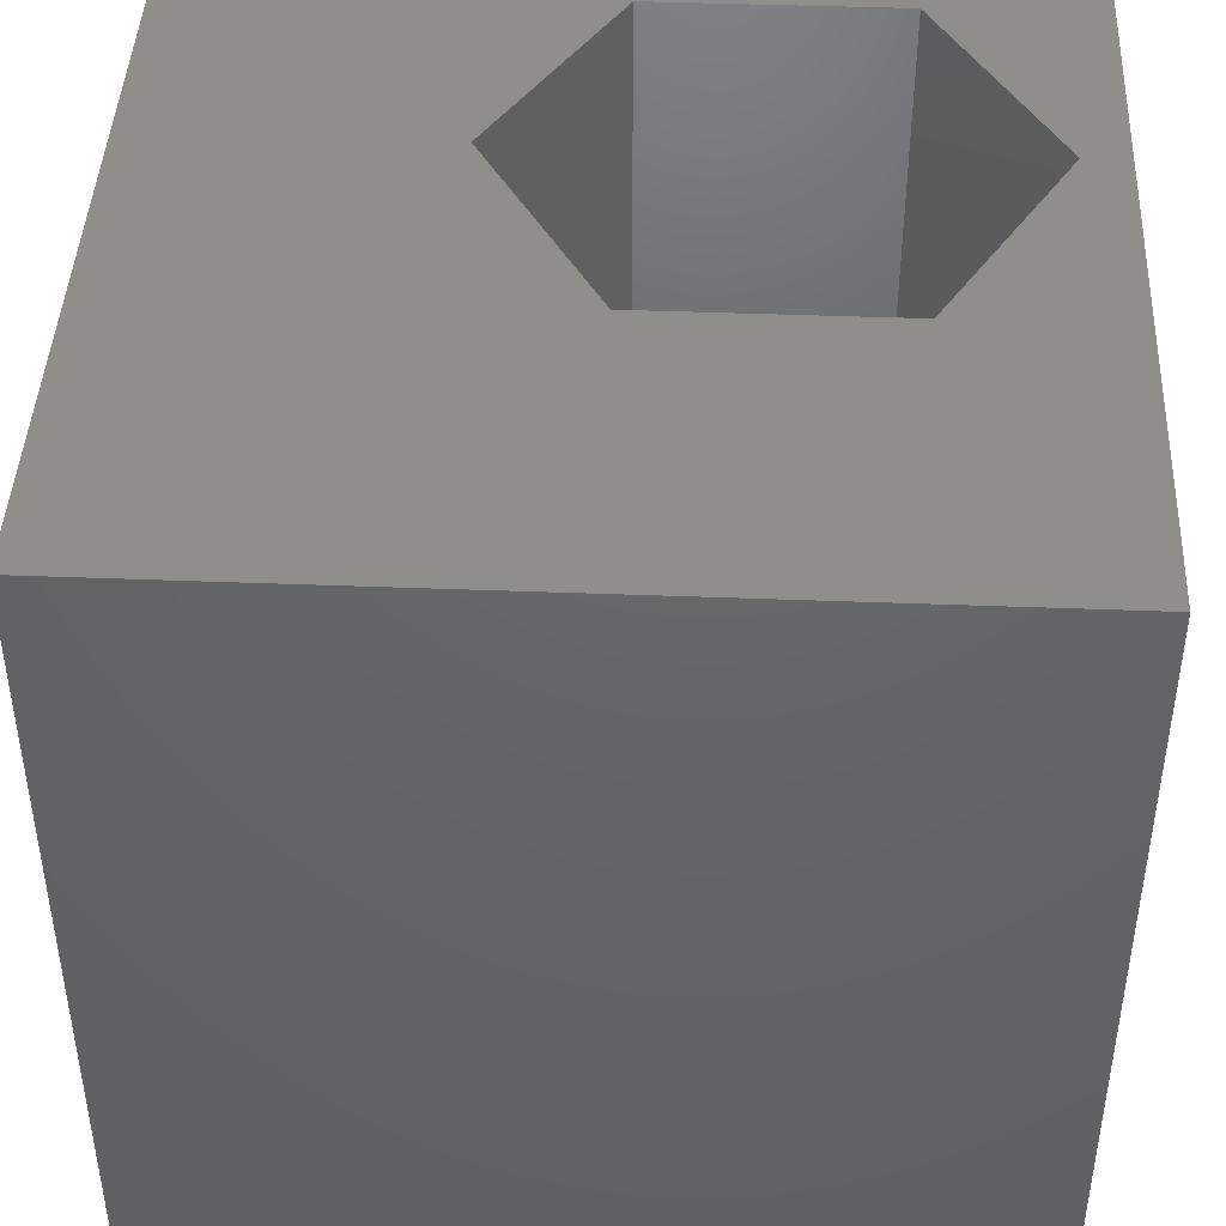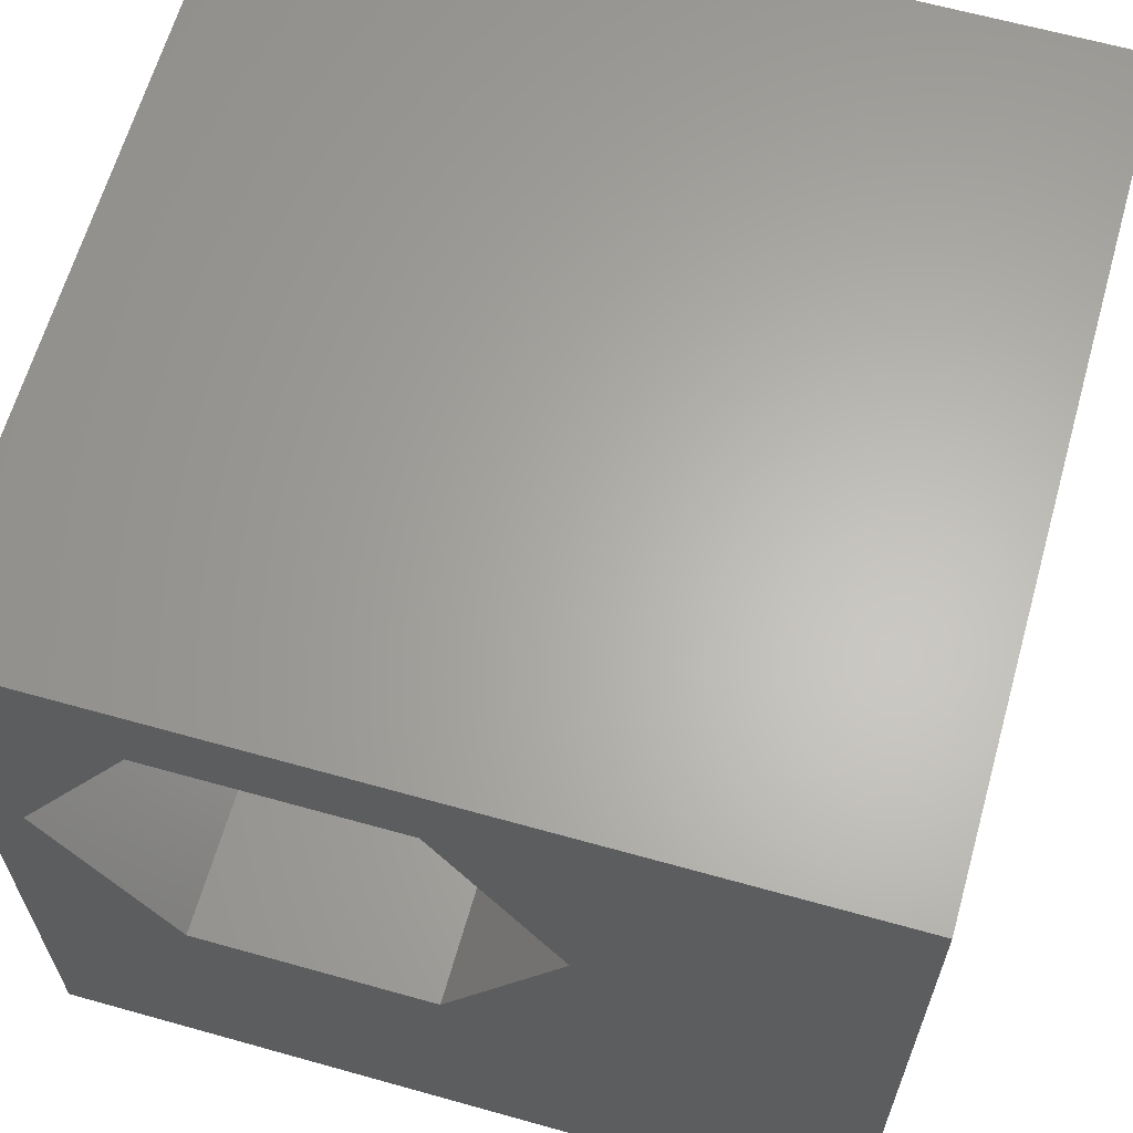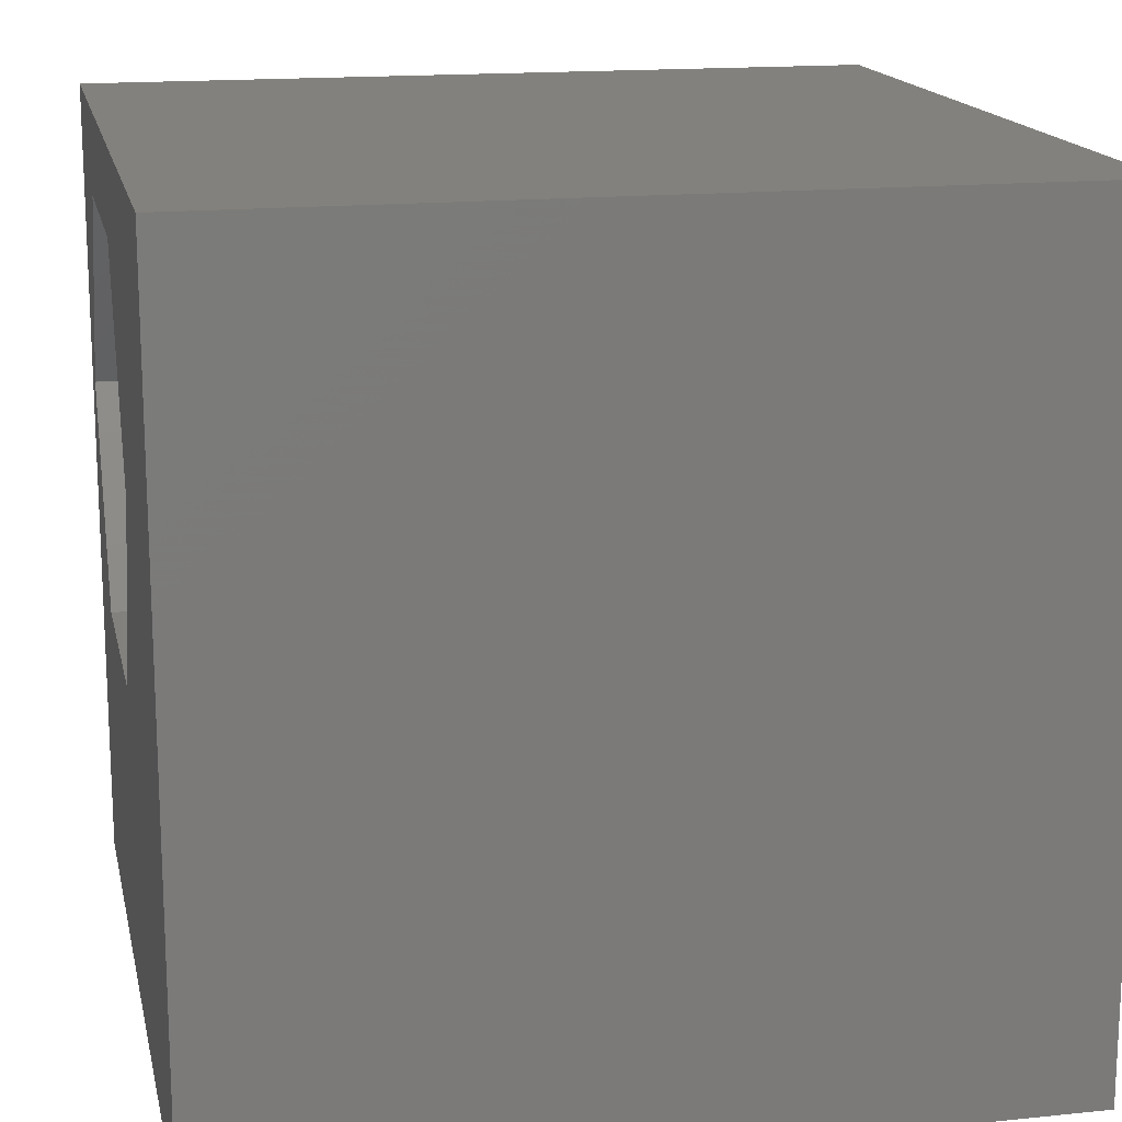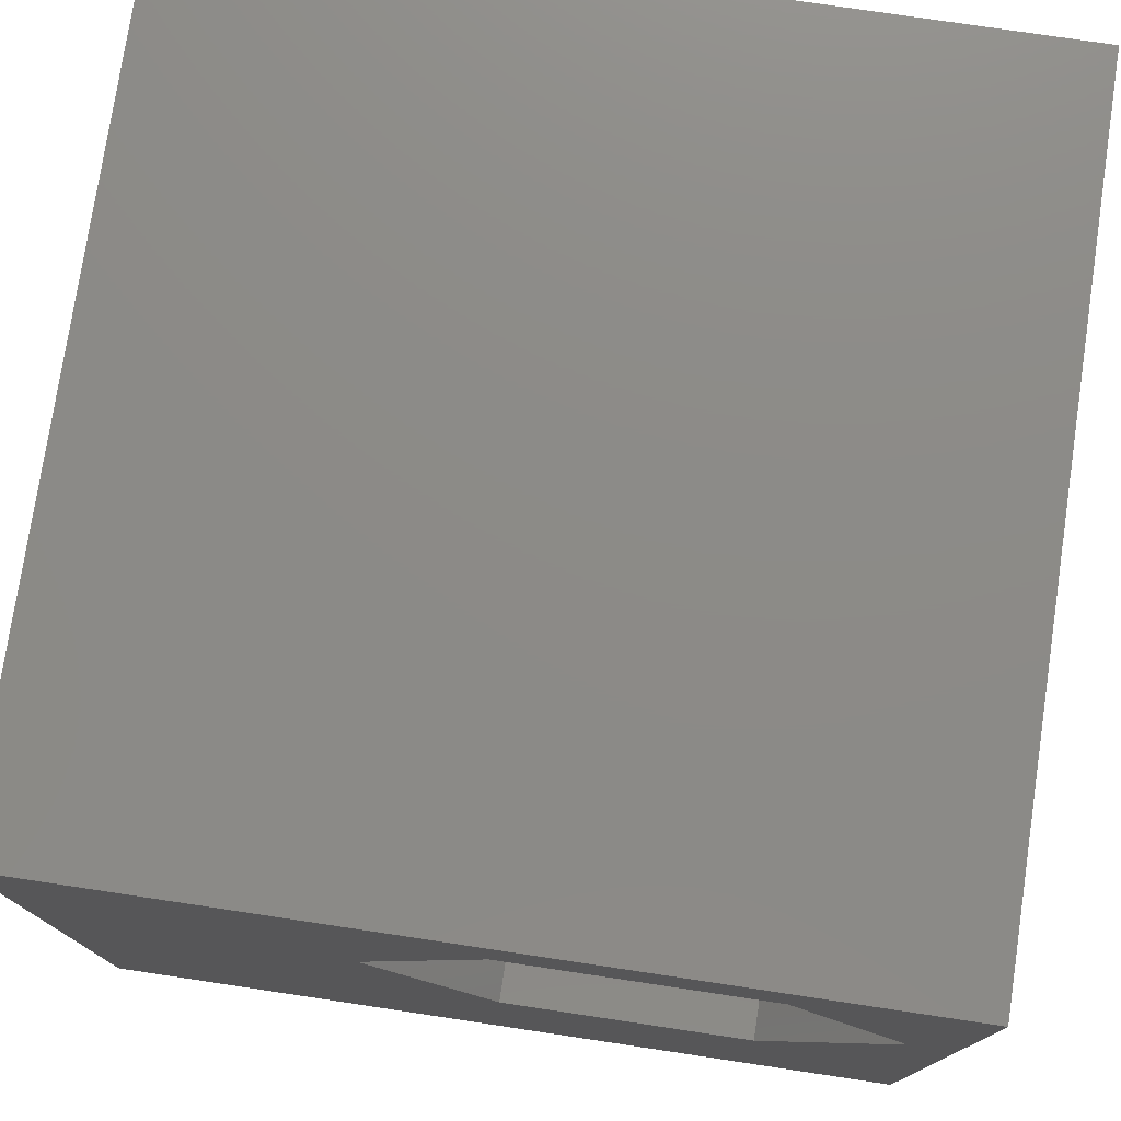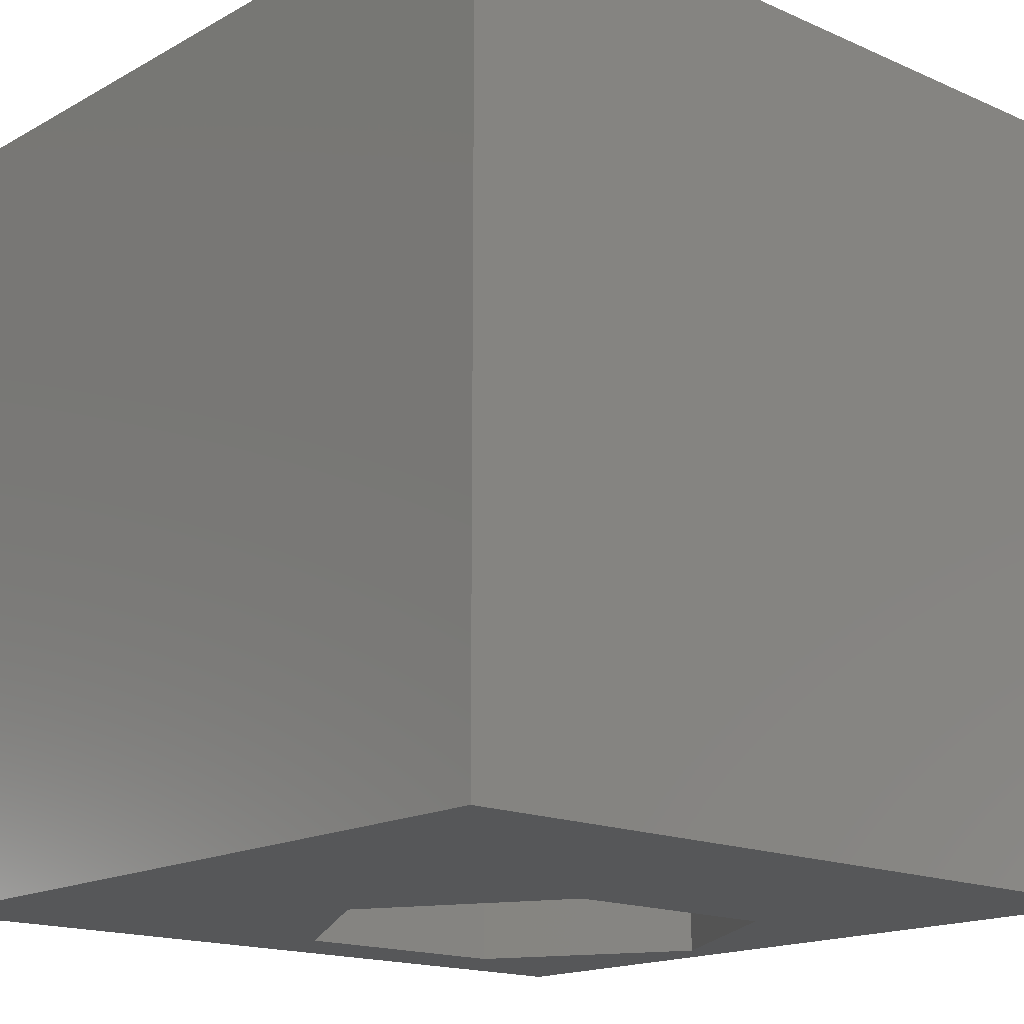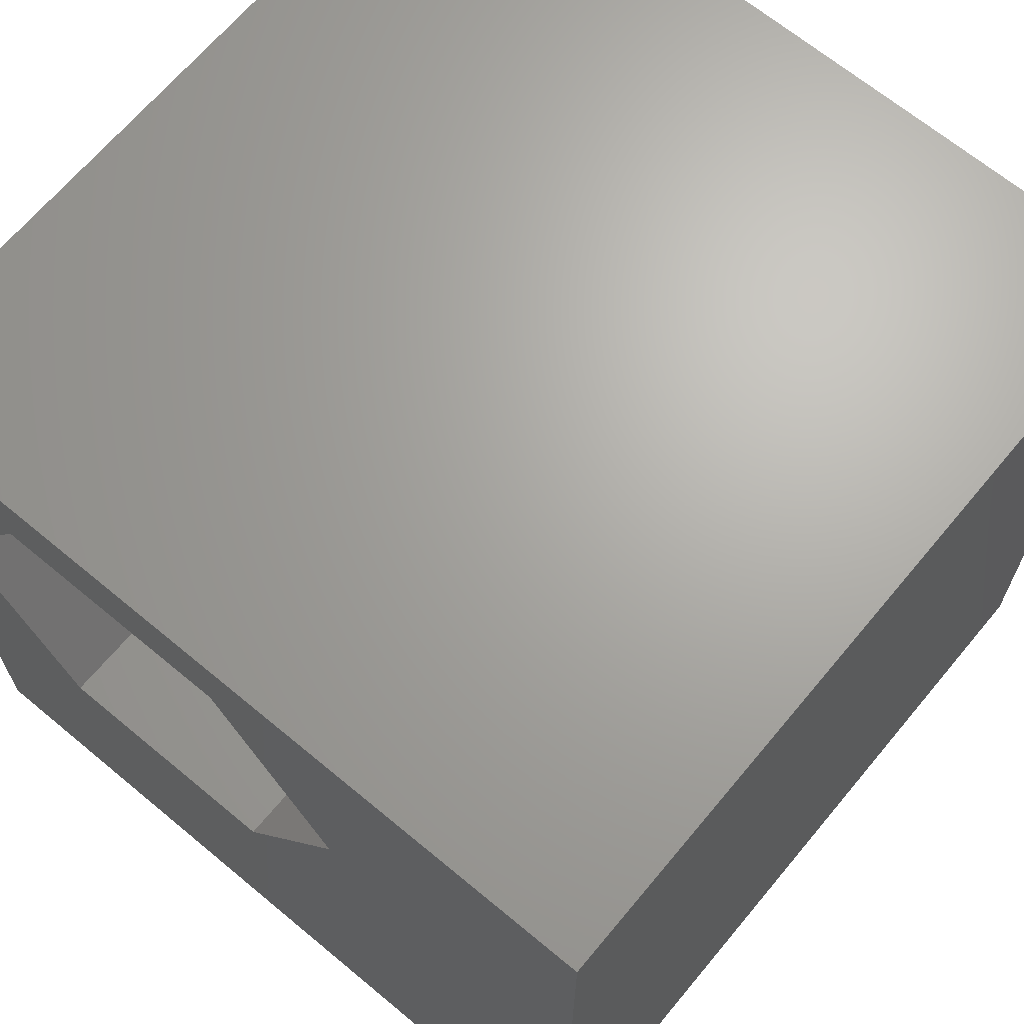
<metadata>
{"format":"stl","ext":"stl","renderer":"f3d","projection":"perspective","resolution":1024,"background":"white","views":[{"elev":43.7,"azim":2.6,"up":"+Z"},{"elev":63.8,"azim":-164.2,"up":"+Y"},{"elev":16.1,"azim":-101.9,"up":"+Y"},{"elev":76.7,"azim":8.5,"up":"+Y"},{"elev":-16.5,"azim":-41.8,"up":"+Z"},{"elev":67.0,"azim":-140.2,"up":"+Y"}]}
</metadata>
<code>
# stl→obj: 20 verts, 40 faces
v 0 10 10
v 0 10 0
v 0 0 10
v 0 0 0
v 10 10 10
v 9.477 6.361 10
v 10 0 10
v 7.995 3.795 10
v 5.033 3.795 10
v 3.552 6.361 10
v 5.033 8.926 10
v 7.995 8.926 10
v 10 10 0
v 10 0 0
v 9.477 6.361 0
v 7.995 8.926 0
v 5.033 8.926 0
v 3.552 6.361 0
v 5.033 3.795 0
v 7.995 3.795 0
f 1 2 3
f 3 2 4
f 5 6 7
f 7 6 8
f 7 8 3
f 8 9 3
f 3 9 10
f 3 10 1
f 1 10 11
f 1 11 5
f 5 11 12
f 5 12 6
f 13 5 14
f 14 5 7
f 15 13 14
f 15 16 13
f 13 16 17
f 13 17 2
f 2 17 18
f 2 18 4
f 4 18 19
f 4 19 14
f 14 19 20
f 14 20 15
f 5 13 1
f 1 13 2
f 14 7 4
f 4 7 3
f 18 17 10
f 10 17 11
f 17 16 11
f 11 16 12
f 16 15 12
f 12 15 6
f 15 20 6
f 6 20 8
f 20 19 8
f 8 19 9
f 19 18 9
f 9 18 10

</code>
